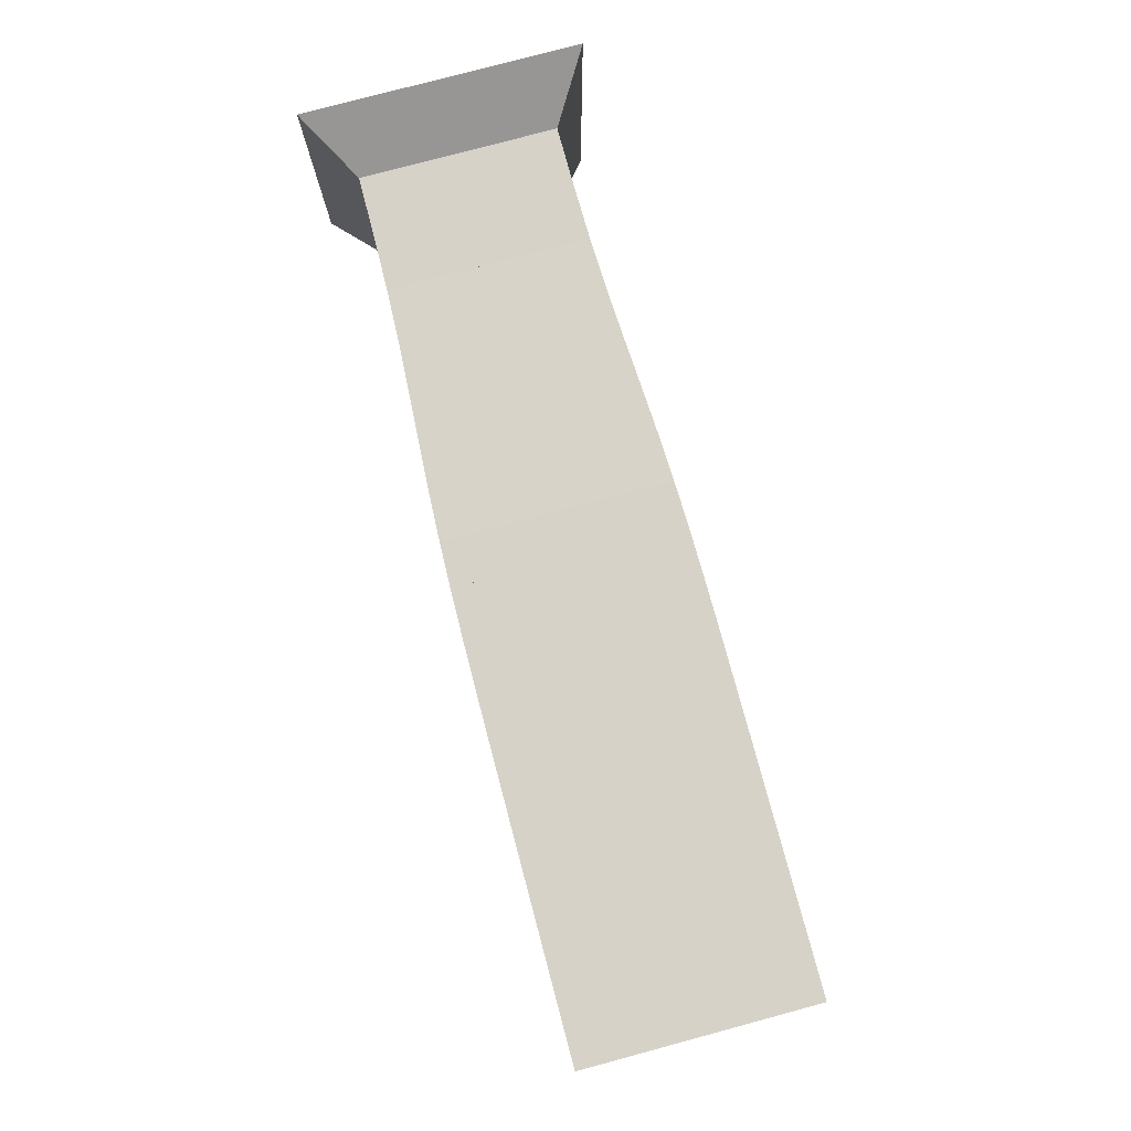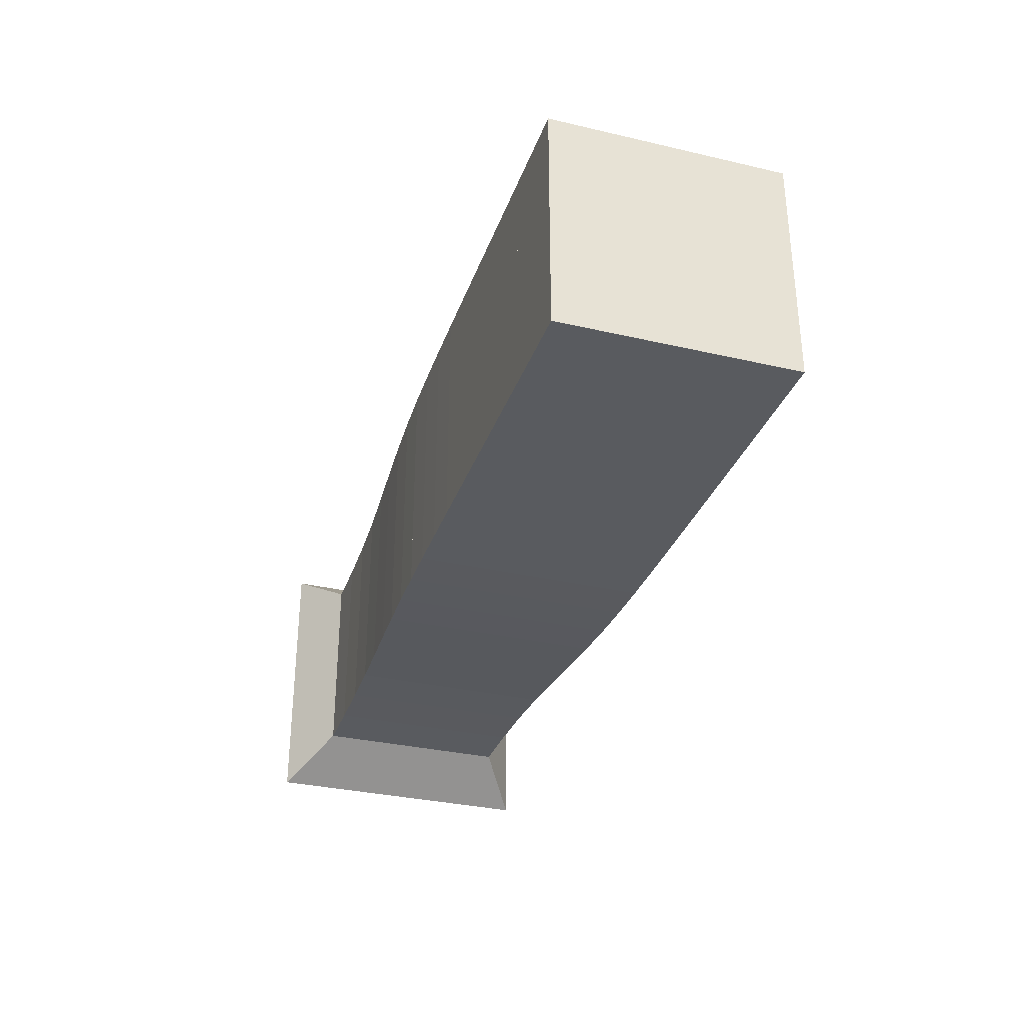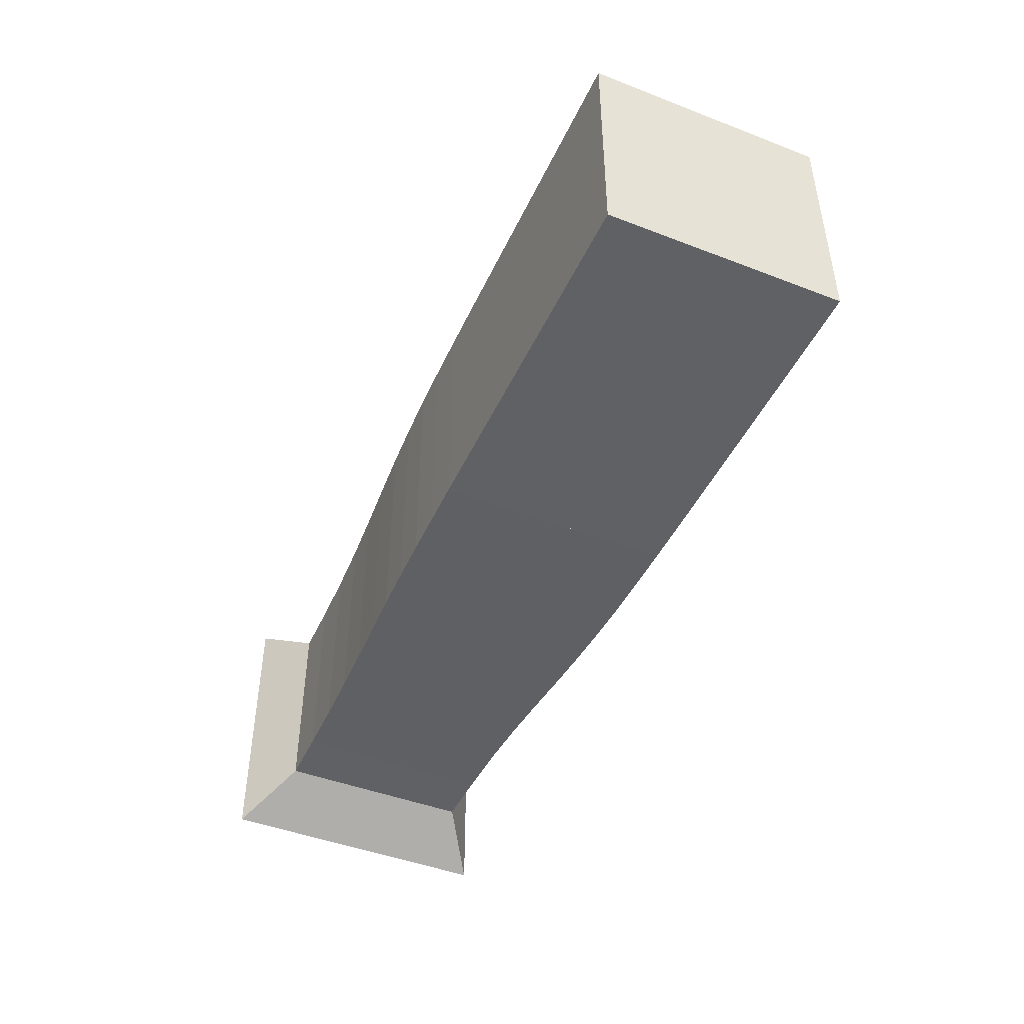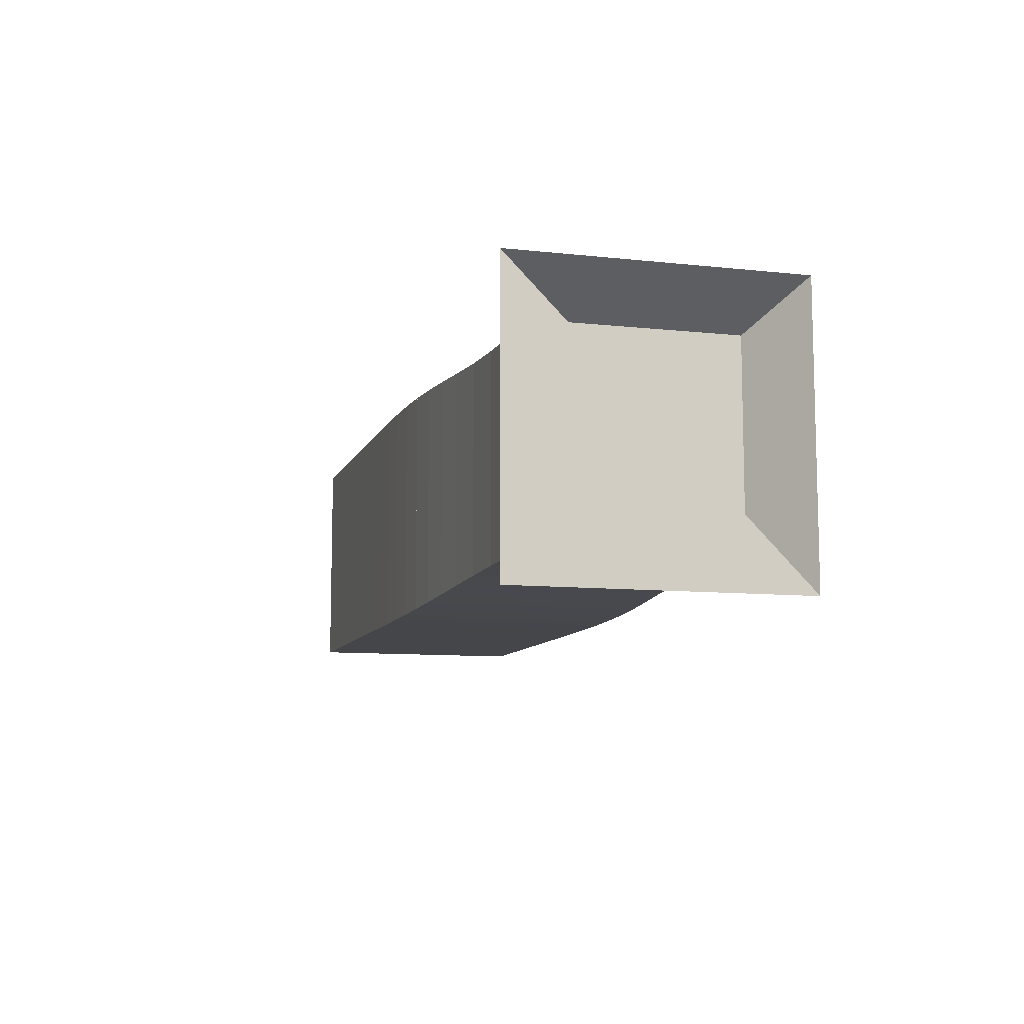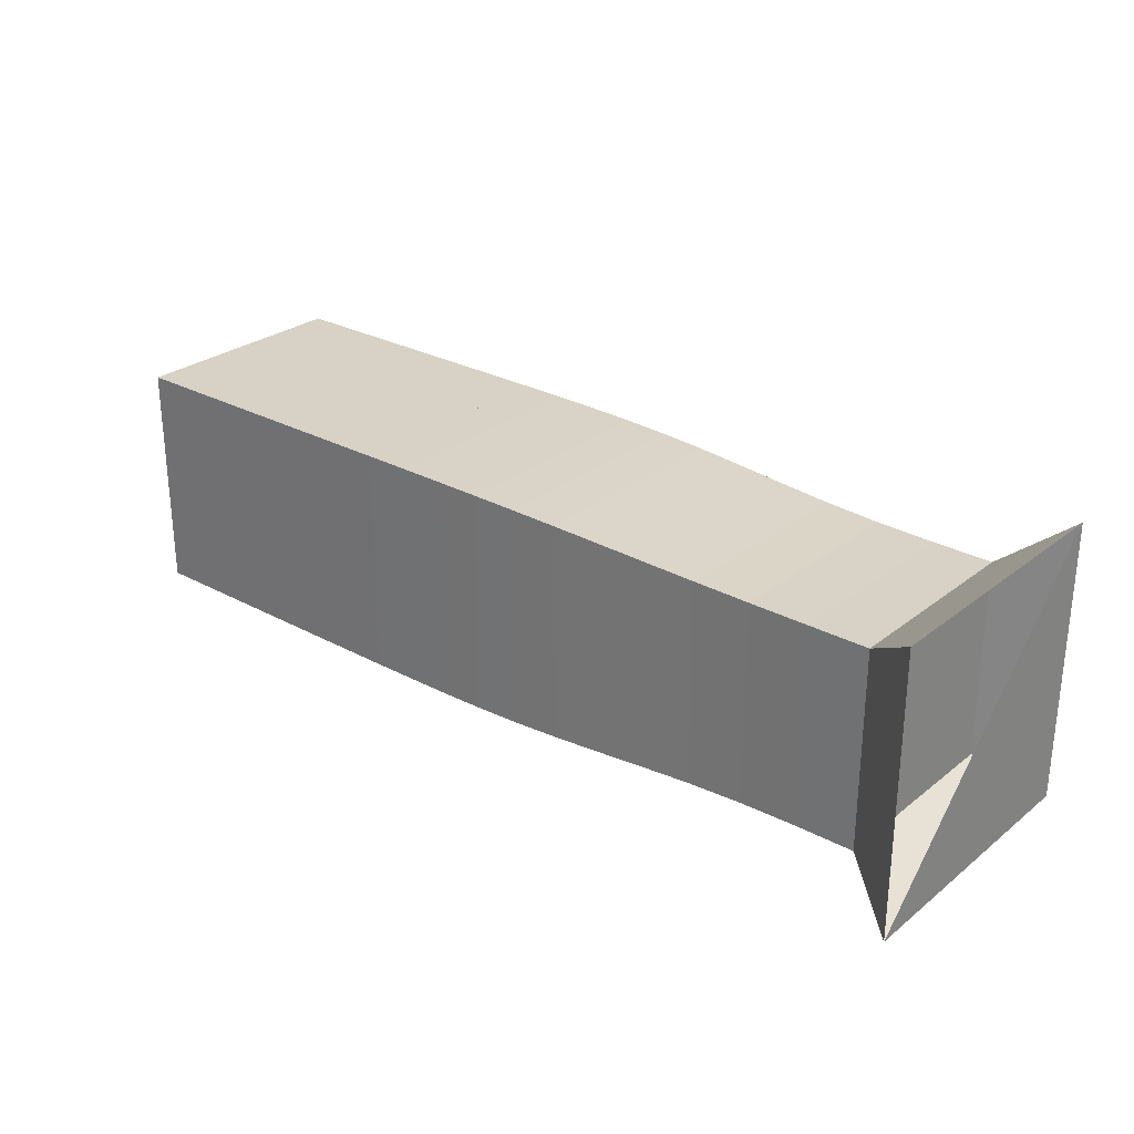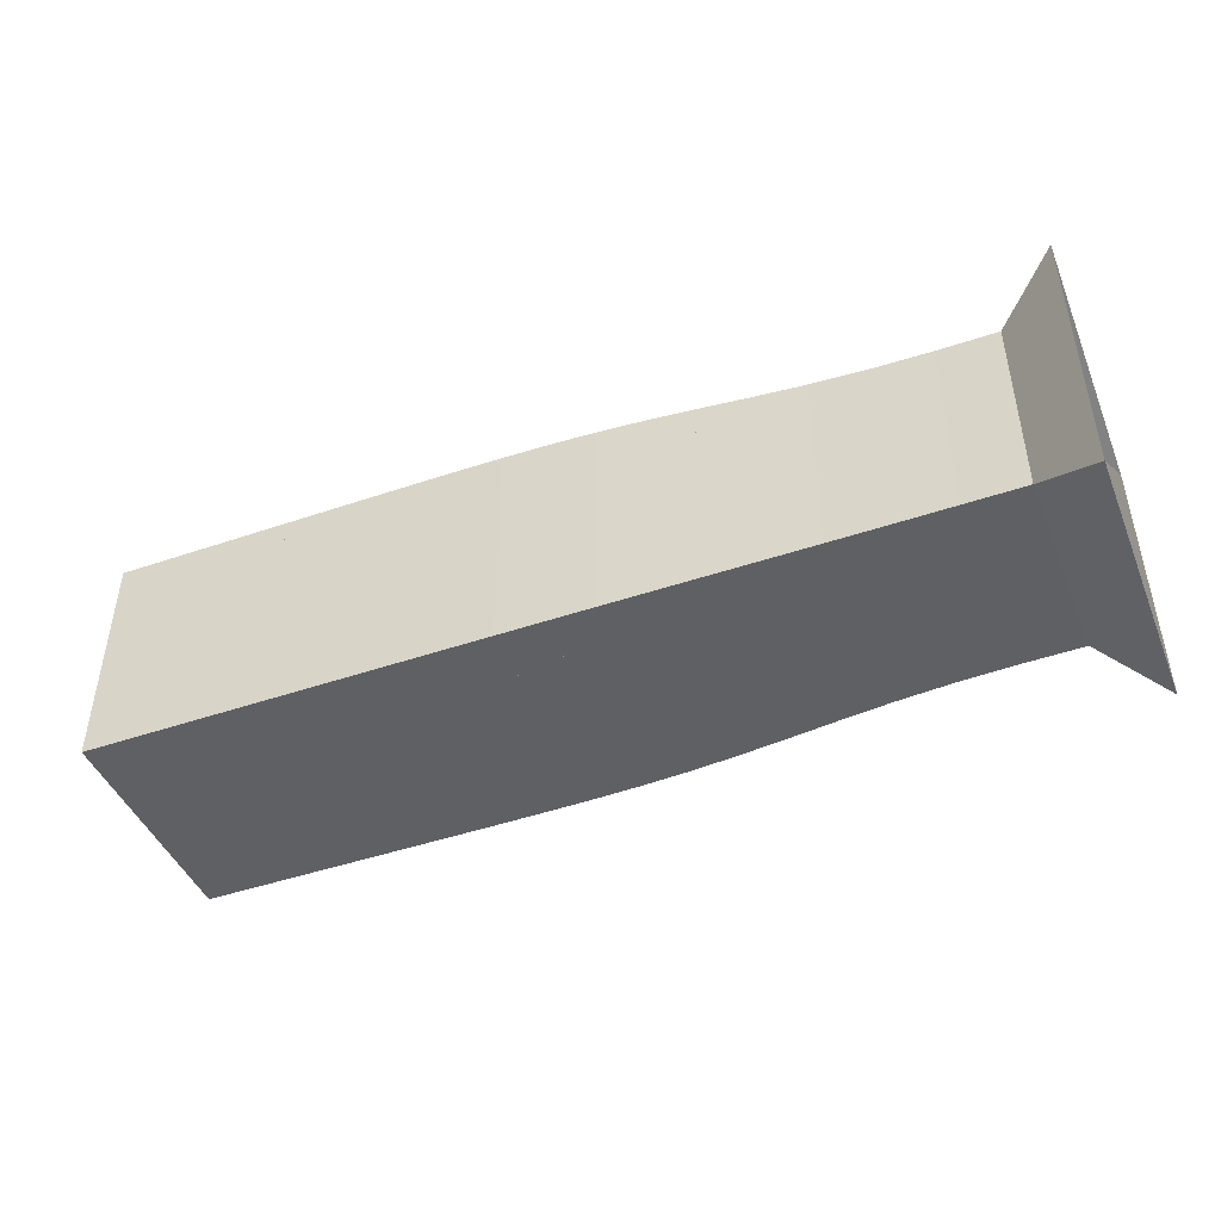
<metadata>
{"format":"obj","ext":"obj","renderer":"f3d","projection":"perspective","resolution":1024,"background":"white","views":[{"elev":78.6,"azim":75.0,"up":"+Y"},{"elev":-32.5,"azim":72.1,"up":"+Y"},{"elev":-45.6,"azim":66.1,"up":"+Y"},{"elev":-9.6,"azim":-105.8,"up":"+Y"},{"elev":27.4,"azim":-140.0,"up":"+Z"},{"elev":-45.1,"azim":-158.3,"up":"+Z"}]}
</metadata>
<code>
v 0 -0.25 -0.25
v 0 -0.25 0.25
v 0 0.25 0.25
v 0 0.25 -0.25
v 0.106 -0.1761 -0.1761
v 0.106 -0.1761 0.1761
v 0.106 0.1761 0.1761
v 0.106 0.1761 -0.1761
v 0.2115 -0.1766 -0.1766
v 0.2115 -0.1766 0.1766
v 0.2115 0.1766 0.1766
v 0.2115 0.1766 -0.1766
v 0.315 -0.1783 -0.1783
v 0.315 -0.1783 0.1783
v 0.315 0.1783 0.1783
v 0.315 0.1783 -0.1783
v 0.4146 -0.1818 -0.1818
v 0.4146 -0.1818 0.1818
v 0.4146 0.1818 0.1818
v 0.4146 0.1818 -0.1818
v 0.509 -0.1867 -0.1867
v 0.509 -0.1867 0.1867
v 0.509 0.1867 0.1867
v 0.509 0.1867 -0.1867
v 0.5983 -0.1919 -0.1919
v 0.5983 -0.1919 0.1919
v 0.5983 0.1919 0.1919
v 0.5983 0.1919 -0.1919
v 0.6835 -0.1964 -0.1964
v 0.6835 -0.1964 0.1964
v 0.6835 0.1964 0.1964
v 0.6835 0.1964 -0.1964
v 0.766 -0.1998 -0.1998
v 0.766 -0.1998 0.1998
v 0.766 0.1998 0.1998
v 0.766 0.1998 -0.1998
v 0.8466 -0.2019 -0.2019
v 0.8466 -0.2019 0.2019
v 0.8466 0.2019 0.2019
v 0.8466 0.2019 -0.2019
v 0.9264 -0.2031 -0.2031
v 0.9264 -0.2031 0.2031
v 0.9264 0.2031 0.2031
v 0.9264 0.2031 -0.2031
v 1.006 -0.2037 -0.2037
v 1.006 -0.2037 0.2037
v 1.006 0.2037 0.2037
v 1.006 0.2037 -0.2037
v 1.085 -0.2039 -0.2039
v 1.085 -0.2039 0.2039
v 1.085 0.2039 0.2039
v 1.085 0.2039 -0.2039
v 1.164 -0.2041 -0.2041
v 1.164 -0.2041 0.2041
v 1.164 0.2041 0.2041
v 1.164 0.2041 -0.2041
v 1.243 -0.2041 -0.2041
v 1.243 -0.2041 0.2041
v 1.243 0.2041 0.2041
v 1.243 0.2041 -0.2041
v 1.322 -0.2041 -0.2041
v 1.322 -0.2041 0.2041
v 1.322 0.2041 0.2041
v 1.322 0.2041 -0.2041
v 1.401 -0.2041 -0.2041
v 1.401 -0.2041 0.2041
v 1.401 0.2041 0.2041
v 1.401 0.2041 -0.2041
v 1.48 -0.2041 -0.2041
v 1.48 -0.2041 0.2041
v 1.48 0.2041 0.2041
v 1.48 0.2041 -0.2041
v 1.559 -0.2041 -0.2041
v 1.559 -0.2041 0.2041
v 1.559 0.2041 0.2041
v 1.559 0.2041 -0.2041
v 1.638 -0.2041 -0.2041
v 1.638 -0.2041 0.2041
v 1.638 0.2041 0.2041
v 1.638 0.2041 -0.2041
f 1 2 4 5
f 5 6 7 8
f 5 6 2 1
f 6 7 3 2
f 7 8 4 3
f 8 5 1 4
f 9 10 11 12
f 9 10 6 5
f 10 11 7 6
f 11 12 8 7
f 12 9 5 8
f 13 14 15 16
f 13 14 10 9
f 14 15 11 10
f 15 16 12 11
f 16 13 9 12
f 17 18 19 20
f 17 18 14 13
f 18 19 15 14
f 19 20 16 15
f 20 17 13 16
f 21 22 23 24
f 21 22 18 17
f 22 23 19 18
f 23 24 20 19
f 24 21 17 20
f 25 26 27 28
f 25 26 22 21
f 26 27 23 22
f 27 28 24 23
f 28 25 21 24
f 29 30 31 32
f 29 30 26 25
f 30 31 27 26
f 31 32 28 27
f 32 29 25 28
f 33 34 35 36
f 33 34 30 29
f 34 35 31 30
f 35 36 32 31
f 36 33 29 32
f 37 38 39 40
f 37 38 34 33
f 38 39 35 34
f 39 40 36 35
f 40 37 33 36
f 41 42 43 44
f 41 42 38 37
f 42 43 39 38
f 43 44 40 39
f 44 41 37 40
f 45 46 47 48
f 45 46 42 41
f 46 47 43 42
f 47 48 44 43
f 48 45 41 44
f 49 50 51 52
f 49 50 46 45
f 50 51 47 46
f 51 52 48 47
f 52 49 45 48
f 53 54 55 56
f 53 54 50 49
f 54 55 51 50
f 55 56 52 51
f 56 53 49 52
f 57 58 59 60
f 57 58 54 53
f 58 59 55 54
f 59 60 56 55
f 60 57 53 56
f 61 62 63 64
f 61 62 58 57
f 62 63 59 58
f 63 64 60 59
f 64 61 57 60
f 65 66 67 68
f 65 66 62 61
f 66 67 63 62
f 67 68 64 63
f 68 65 61 64
f 69 70 71 72
f 69 70 66 65
f 70 71 67 66
f 71 72 68 67
f 72 69 65 68
f 73 74 75 76
f 73 74 70 69
f 74 75 71 70
f 75 76 72 71
f 76 73 69 72
f 77 78 79 80
f 77 78 74 73
f 78 79 75 74
f 79 80 76 75
f 80 77 73 76

</code>
